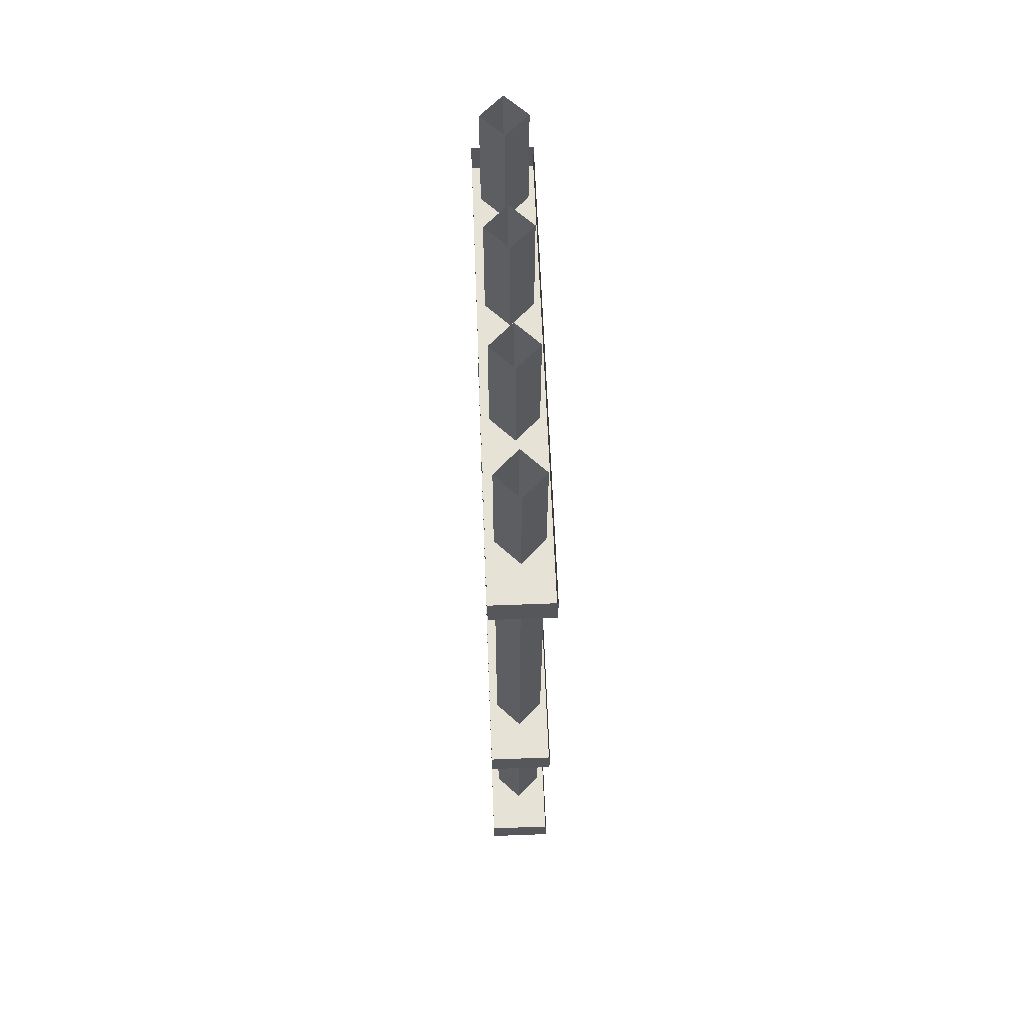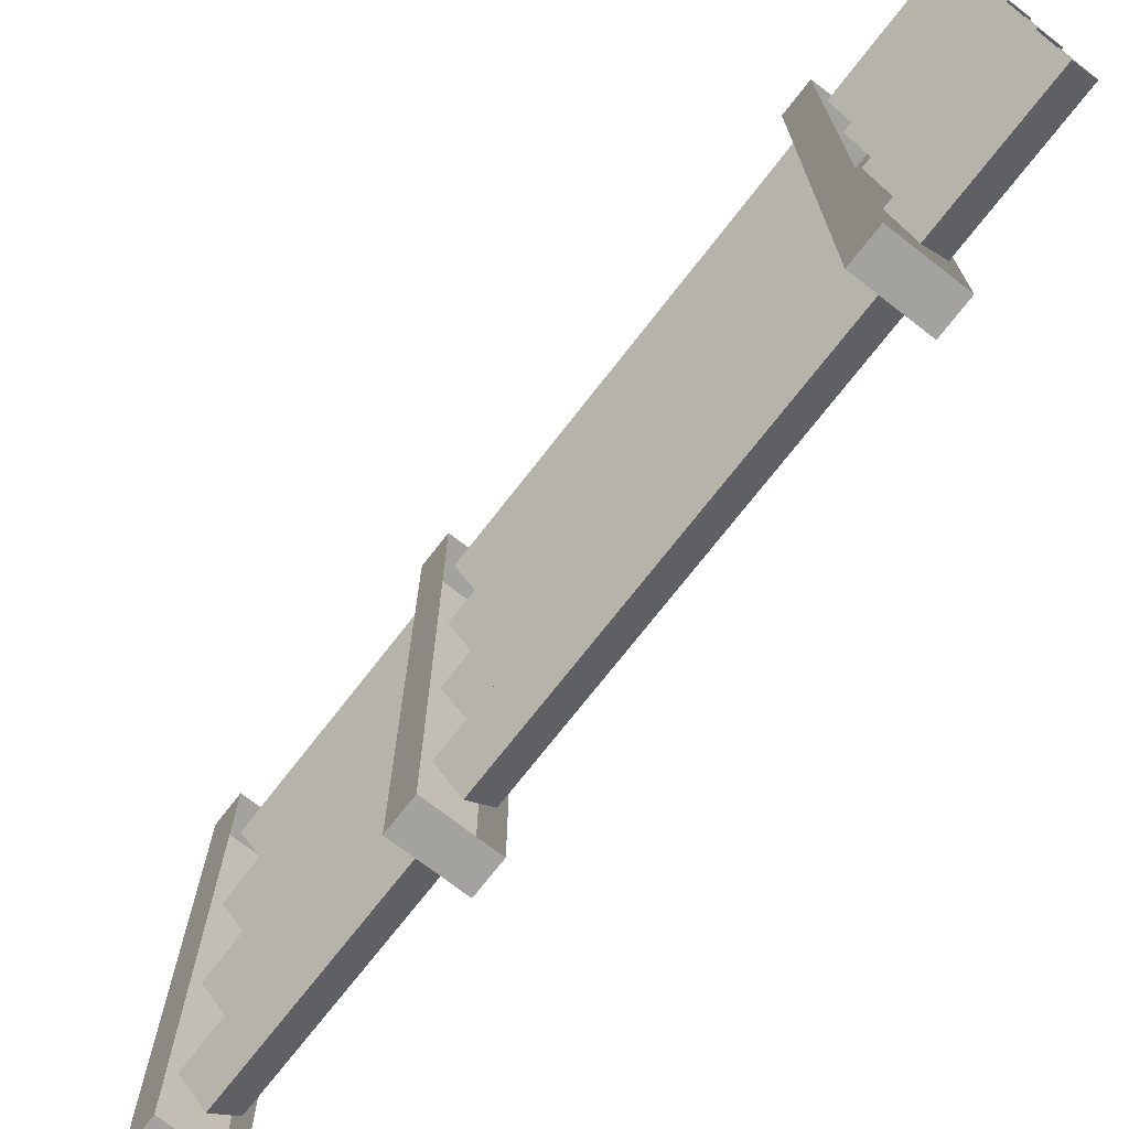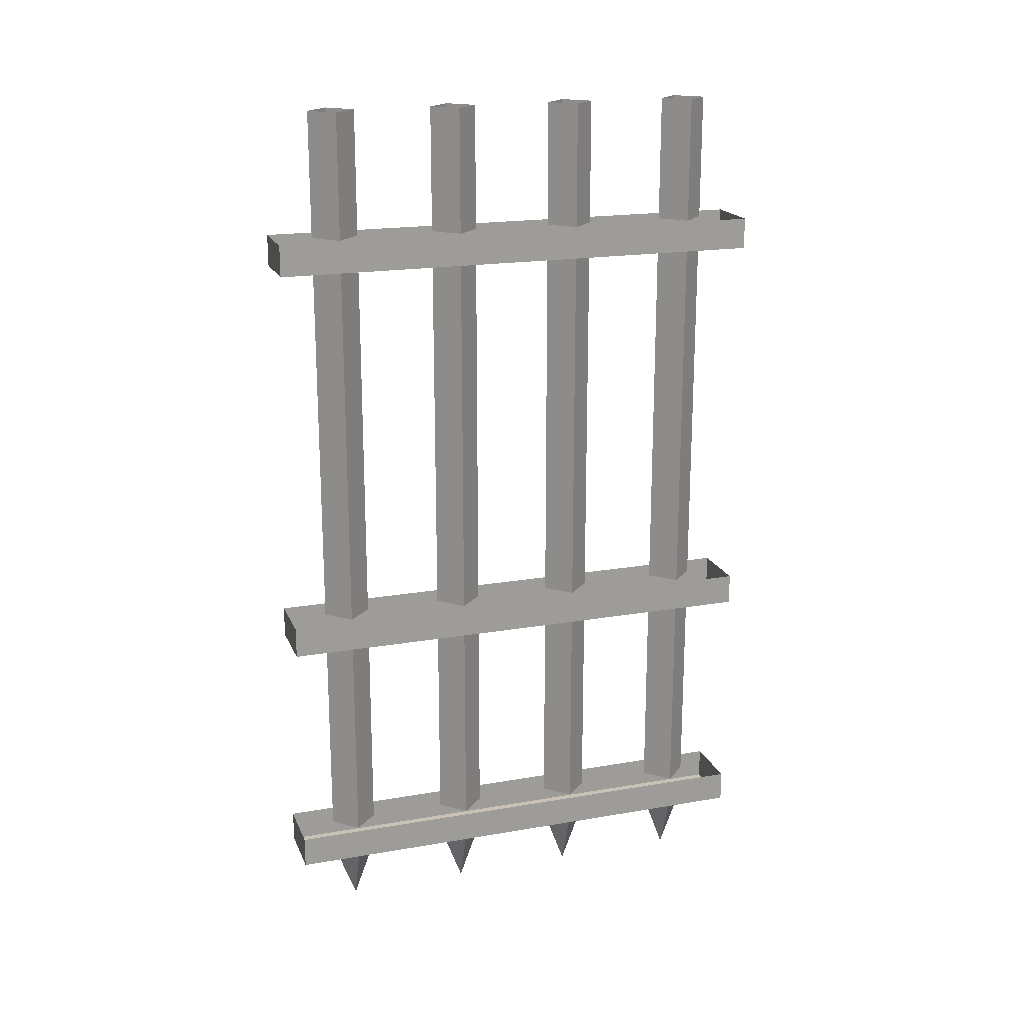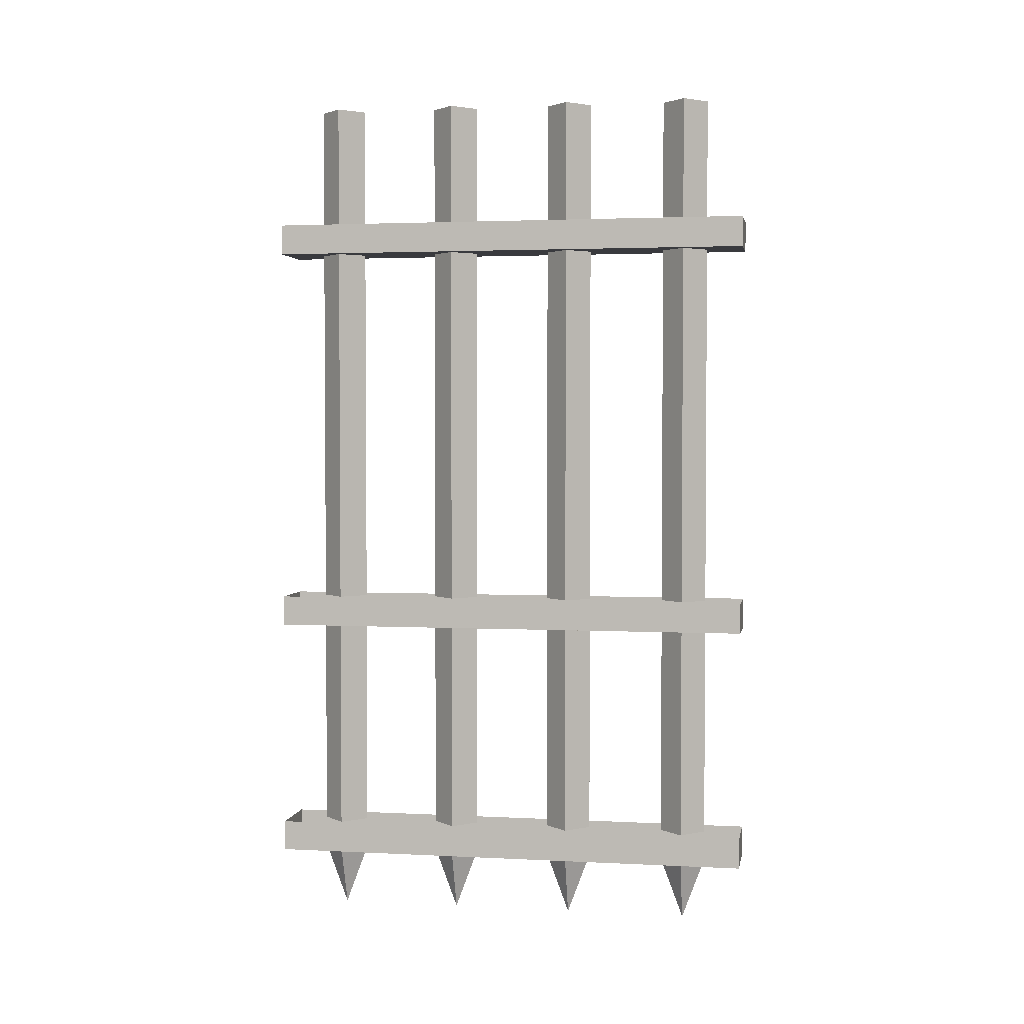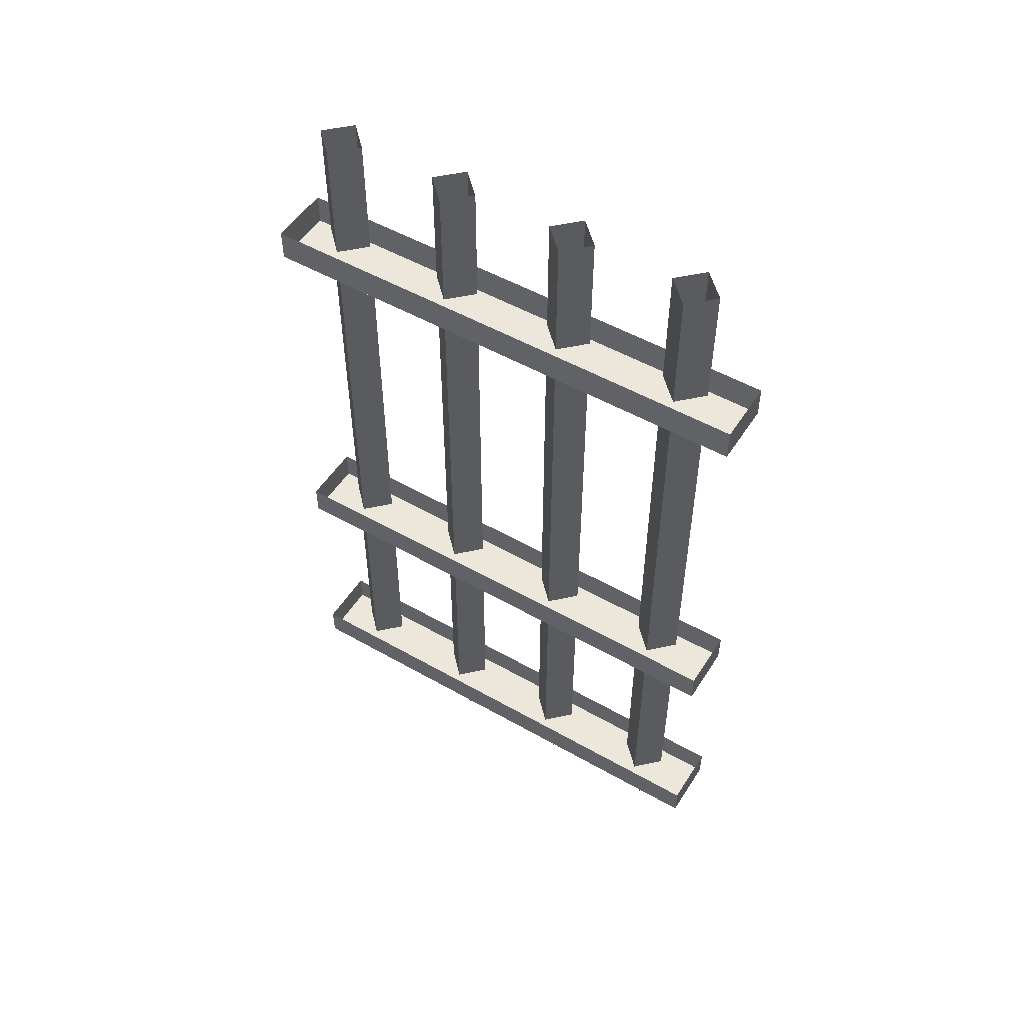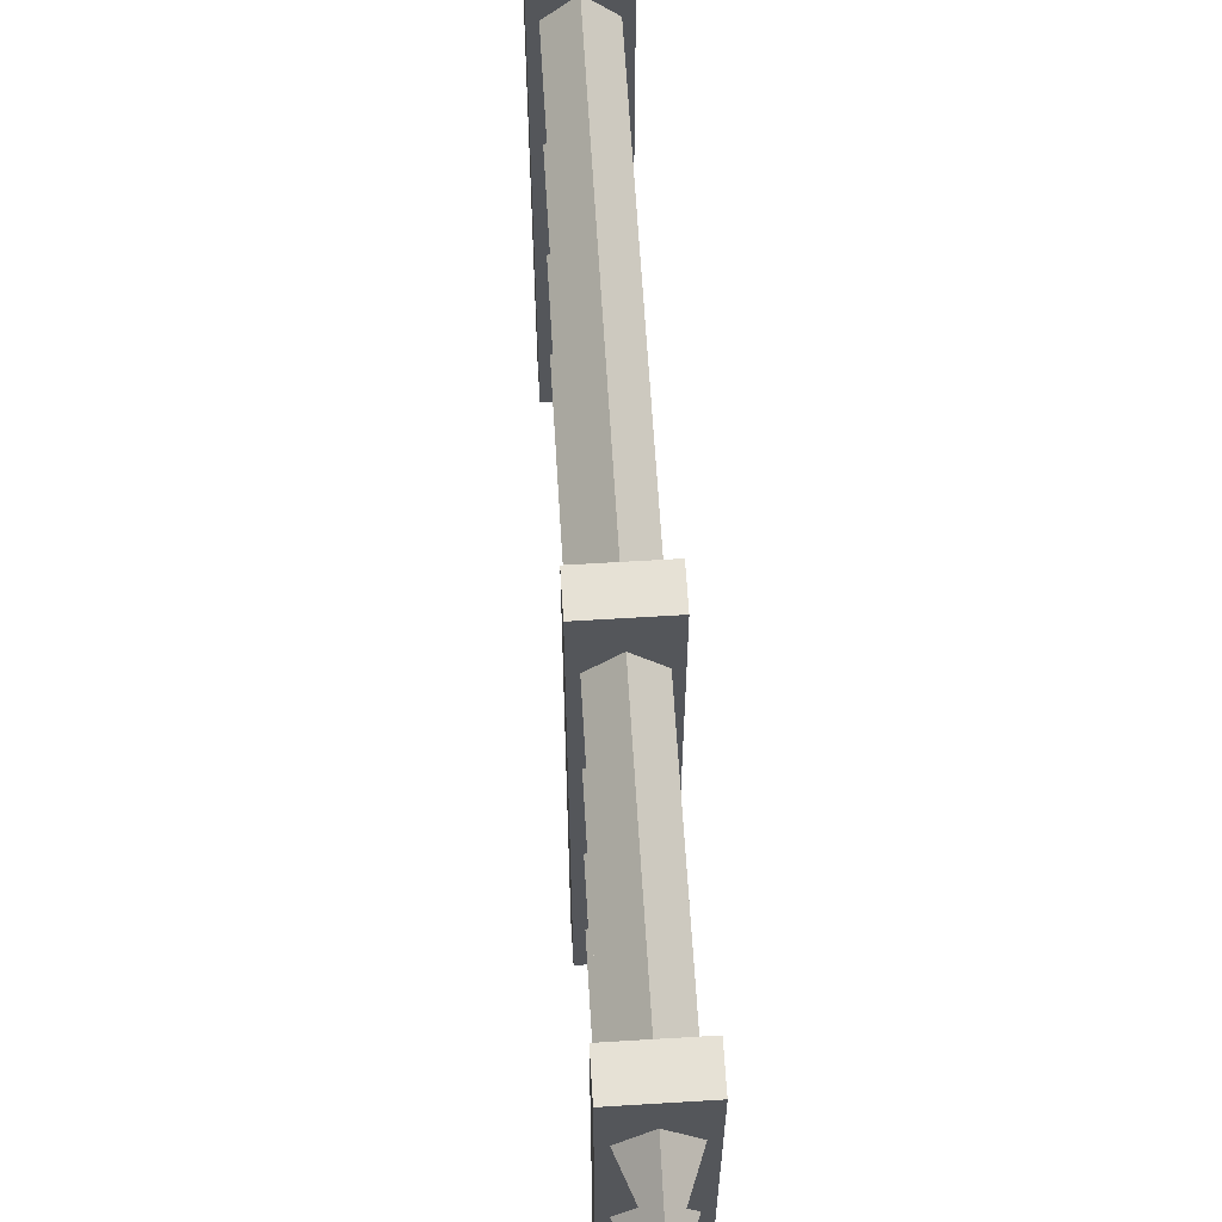
<metadata>
{"format":"obj","ext":"obj","renderer":"f3d","projection":"perspective","resolution":1024,"background":"white","views":[{"elev":63.0,"azim":-2.2,"up":"+Y"},{"elev":-72.6,"azim":142.2,"up":"+Z"},{"elev":19.0,"azim":-108.2,"up":"+Y"},{"elev":2.6,"azim":-79.8,"up":"+Y"},{"elev":51.7,"azim":121.7,"up":"+Y"},{"elev":64.2,"azim":-3.5,"up":"+Z"}]}
</metadata>
<code>
v -0.5 -0.3125 0.5
v -0.5 -0.3125 -0.5
v -0.375 -0.3125 -0.5
v -0.375 -0.3125 0.5
v -0.375 -0.25 0.5
v -0.5 -0.25 0.5
v -0.5 -0.25 -0.5
v -0.375 -0.25 -0.5
v -0.5 -1.125 0.5
v -0.5 -1.125 -0.5
v -0.375 -1.125 -0.5
v -0.375 -1.125 0.5
v -0.375 -1.062 0.5
v -0.5 -1.062 0.5
v -0.5 -1.062 -0.5
v -0.375 -1.062 -0.5
v -0.5 -1.625 0.5
v -0.5 -1.625 -0.5
v -0.375 -1.625 -0.5
v -0.375 -1.625 0.5
v -0.375 -1.562 0.5
v -0.5 -1.562 0.5
v -0.5 -1.562 -0.5
v -0.375 -1.562 -0.5
v -0.4375 -1.625 0.07812
v -0.3906 -1.625 0.125
v -0.4375 -1.75 0.125
v -0.4844 -1.625 0.125
v -0.4375 -1.625 0.1719
v -0.4375 -1.625 0.3281
v -0.3906 -1.625 0.375
v -0.4375 -1.75 0.375
v -0.4844 -1.625 0.375
v -0.4375 -1.625 0.4219
v -0.4375 -1.625 -0.4219
v -0.3906 -1.625 -0.375
v -0.4375 -1.75 -0.375
v -0.4844 -1.625 -0.375
v -0.4375 -1.625 -0.3281
v -0.4375 -1.625 -0.1719
v -0.3906 -1.625 -0.125
v -0.4375 -1.75 -0.125
v -0.4844 -1.625 -0.125
v -0.4375 -1.625 -0.07812
v -0.4375 0 0.07812
v -0.3906 0 0.125
v -0.3906 -0.25 0.125
v -0.4375 -0.25 0.07812
v -0.4844 0 0.125
v -0.4844 -0.25 0.125
v -0.4375 0 0.1719
v -0.4375 -0.25 0.1719
v -0.4375 0 0.3281
v -0.3906 0 0.375
v -0.3906 -0.25 0.375
v -0.4375 -0.25 0.3281
v -0.4844 0 0.375
v -0.4844 -0.25 0.375
v -0.4375 0 0.4219
v -0.4375 -0.25 0.4219
v -0.4375 0 -0.4219
v -0.3906 0 -0.375
v -0.3906 -0.25 -0.375
v -0.4375 -0.25 -0.4219
v -0.4844 0 -0.375
v -0.4844 -0.25 -0.375
v -0.4375 0 -0.3281
v -0.4375 -0.25 -0.3281
v -0.4375 0 -0.1719
v -0.3906 0 -0.125
v -0.3906 -0.25 -0.125
v -0.4375 -0.25 -0.1719
v -0.4844 0 -0.125
v -0.4844 -0.25 -0.125
v -0.4375 0 -0.07812
v -0.4375 -0.25 -0.07812
v -0.4375 -0.3125 0.3281
v -0.3906 -0.3125 0.375
v -0.3906 -1.062 0.375
v -0.4375 -1.062 0.3281
v -0.4844 -0.3125 0.375
v -0.4844 -1.062 0.375
v -0.4375 -0.3125 0.4219
v -0.4375 -1.062 0.4219
v -0.4375 -0.3125 0.07812
v -0.3906 -0.3125 0.125
v -0.3906 -1.062 0.125
v -0.4375 -1.062 0.07812
v -0.4844 -0.3125 0.125
v -0.4844 -1.062 0.125
v -0.4375 -0.3125 0.1719
v -0.4375 -1.062 0.1719
v -0.4375 -0.3125 -0.1719
v -0.3906 -0.3125 -0.125
v -0.3906 -1.062 -0.125
v -0.4375 -1.062 -0.1719
v -0.4844 -0.3125 -0.125
v -0.4844 -1.062 -0.125
v -0.4375 -0.3125 -0.07812
v -0.4375 -1.062 -0.07812
v -0.4375 -0.3125 -0.4219
v -0.3906 -0.3125 -0.375
v -0.3906 -1.062 -0.375
v -0.4375 -1.062 -0.4219
v -0.4844 -0.3125 -0.375
v -0.4844 -1.062 -0.375
v -0.4375 -0.3125 -0.3281
v -0.4375 -1.062 -0.3281
v -0.4375 -1.125 0.3281
v -0.3906 -1.125 0.375
v -0.3906 -1.562 0.375
v -0.4375 -1.562 0.3281
v -0.4844 -1.125 0.375
v -0.4844 -1.562 0.375
v -0.4375 -1.125 0.4219
v -0.4375 -1.562 0.4219
v -0.4375 -1.125 0.07812
v -0.3906 -1.125 0.125
v -0.3906 -1.562 0.125
v -0.4375 -1.562 0.07812
v -0.4844 -1.125 0.125
v -0.4844 -1.562 0.125
v -0.4375 -1.125 0.1719
v -0.4375 -1.562 0.1719
v -0.4375 -1.125 -0.1719
v -0.3906 -1.125 -0.125
v -0.3906 -1.562 -0.125
v -0.4375 -1.562 -0.1719
v -0.4844 -1.125 -0.125
v -0.4844 -1.562 -0.125
v -0.4375 -1.125 -0.07812
v -0.4375 -1.562 -0.07812
v -0.4375 -1.125 -0.4219
v -0.3906 -1.125 -0.375
v -0.3906 -1.562 -0.375
v -0.4375 -1.562 -0.4219
v -0.4844 -1.125 -0.375
v -0.4844 -1.562 -0.375
v -0.4375 -1.125 -0.3281
v -0.4375 -1.562 -0.3281
f 1 2 3
f 1 3 4
f 1 4 5
f 1 5 6
f 1 6 2
f 2 6 7
f 2 7 3
f 3 7 8
f 3 8 4
f 4 8 5
f 9 10 11
f 9 11 12
f 9 12 13
f 9 13 14
f 9 14 10
f 10 14 15
f 10 15 11
f 11 15 16
f 11 16 12
f 12 16 13
f 17 18 19
f 17 19 20
f 17 20 21
f 17 21 22
f 17 22 18
f 18 22 23
f 18 23 19
f 19 23 24
f 19 24 20
f 20 24 21
f 25 26 27
f 25 27 28
f 28 27 29
f 29 27 26
f 30 31 32
f 30 32 33
f 33 32 34
f 34 32 31
f 35 36 37
f 35 37 38
f 38 37 39
f 39 37 36
f 40 41 42
f 40 42 43
f 43 42 44
f 44 42 41
f 45 46 47
f 45 47 48
f 45 48 49
f 49 48 50
f 49 50 51
f 51 50 52
f 51 52 46
f 46 52 47
f 53 54 55
f 53 55 56
f 53 56 57
f 57 56 58
f 57 58 59
f 59 58 60
f 59 60 54
f 54 60 55
f 61 62 63
f 61 63 64
f 61 64 65
f 65 64 66
f 65 66 67
f 67 66 68
f 67 68 62
f 62 68 63
f 69 70 71
f 69 71 72
f 69 72 73
f 73 72 74
f 73 74 75
f 75 74 76
f 75 76 70
f 70 76 71
f 77 78 79
f 77 79 80
f 77 80 81
f 81 80 82
f 81 82 83
f 83 82 84
f 83 84 78
f 78 84 79
f 85 86 87
f 85 87 88
f 85 88 89
f 89 88 90
f 89 90 91
f 91 90 92
f 91 92 86
f 86 92 87
f 93 94 95
f 93 95 96
f 93 96 97
f 97 96 98
f 97 98 99
f 99 98 100
f 99 100 94
f 94 100 95
f 101 102 103
f 101 103 104
f 101 104 105
f 105 104 106
f 105 106 107
f 107 106 108
f 107 108 102
f 102 108 103
f 109 110 111
f 109 111 112
f 109 112 113
f 113 112 114
f 113 114 115
f 115 114 116
f 115 116 110
f 110 116 111
f 117 118 119
f 117 119 120
f 117 120 121
f 121 120 122
f 121 122 123
f 123 122 124
f 123 124 118
f 118 124 119
f 125 126 127
f 125 127 128
f 125 128 129
f 129 128 130
f 129 130 131
f 131 130 132
f 131 132 126
f 126 132 127
f 133 134 135
f 133 135 136
f 133 136 137
f 137 136 138
f 137 138 139
f 139 138 140
f 139 140 134
f 134 140 135

</code>
